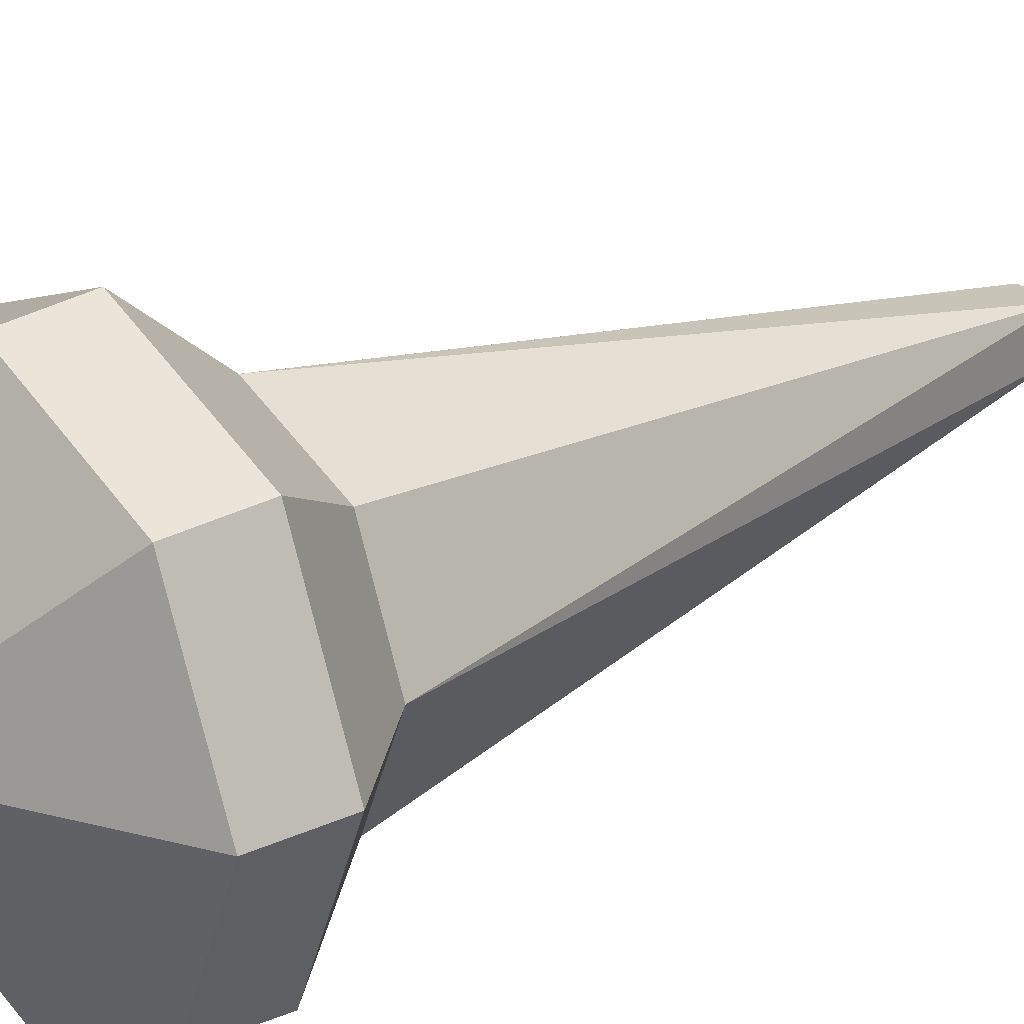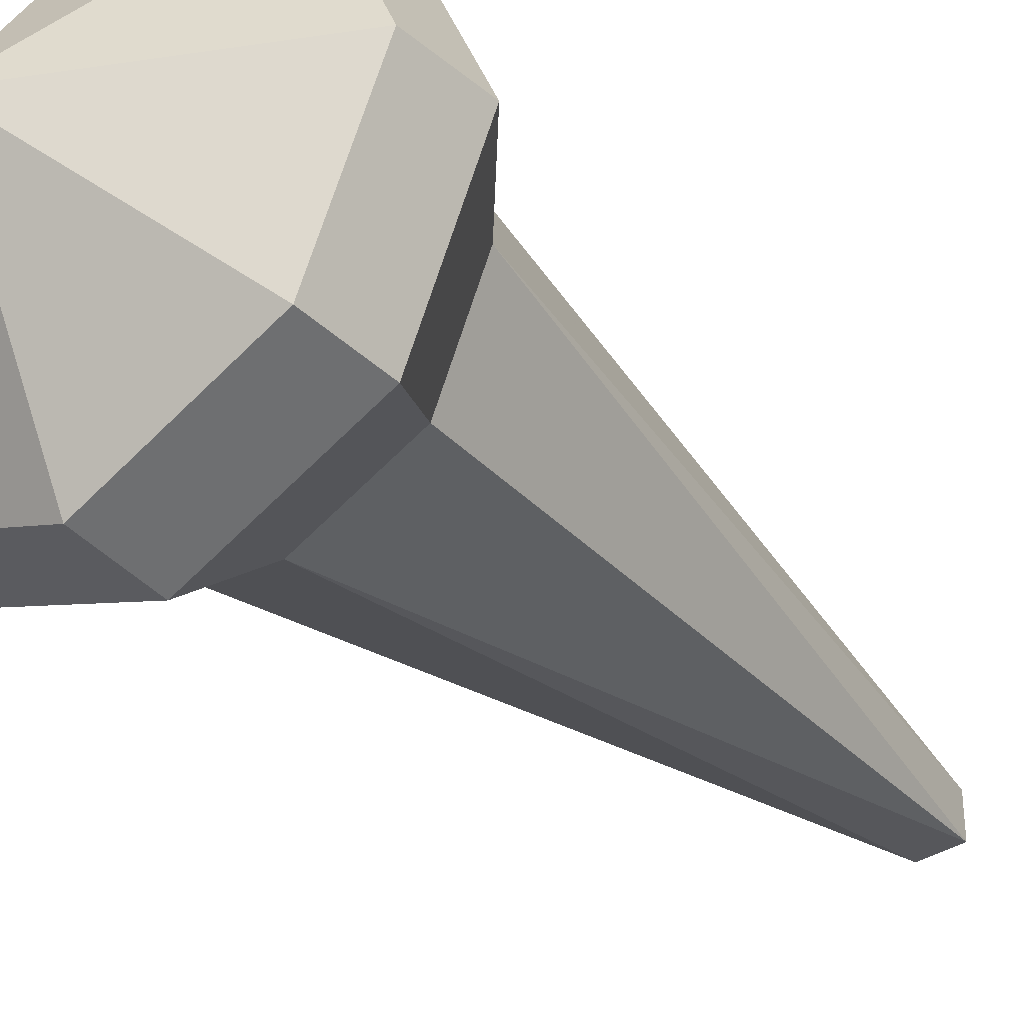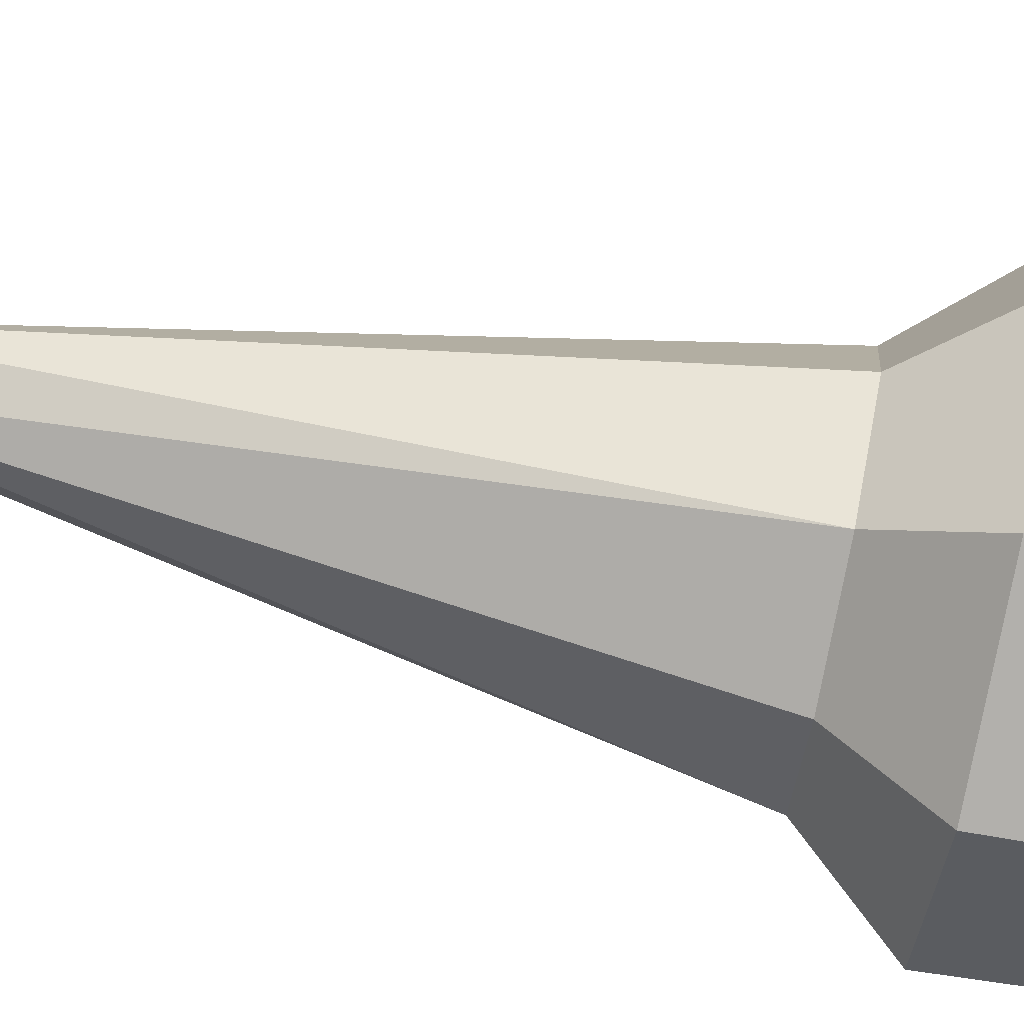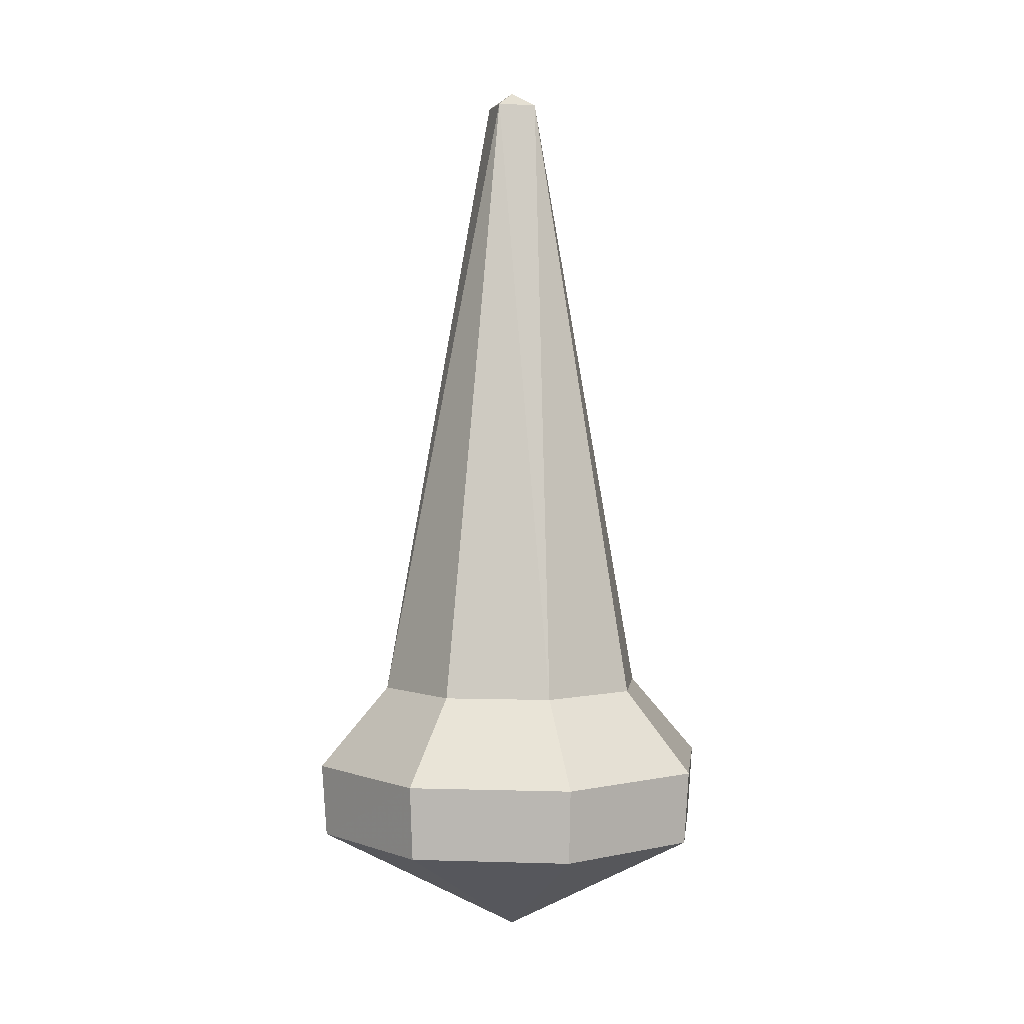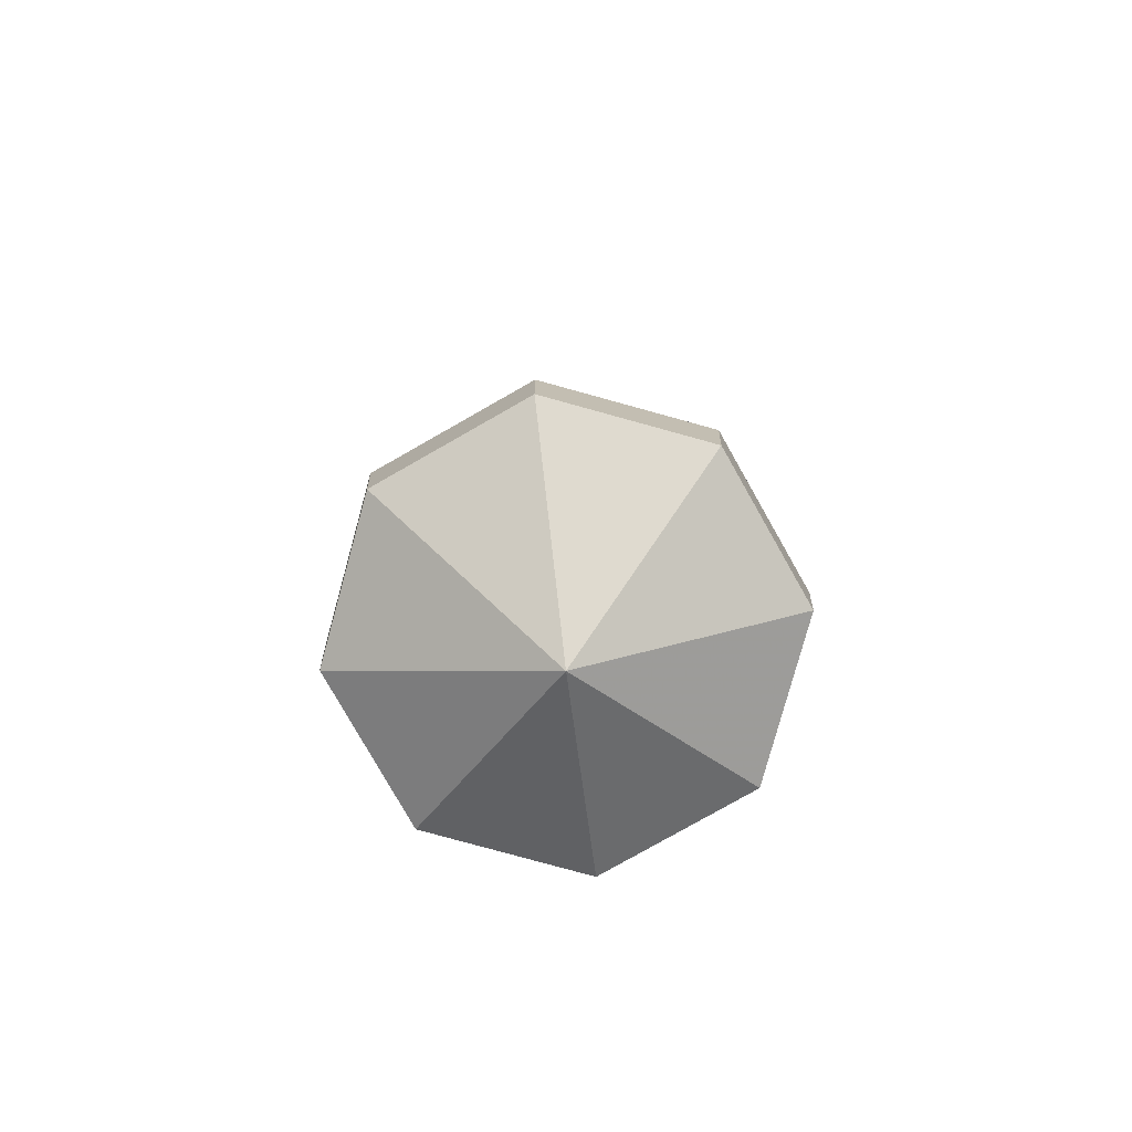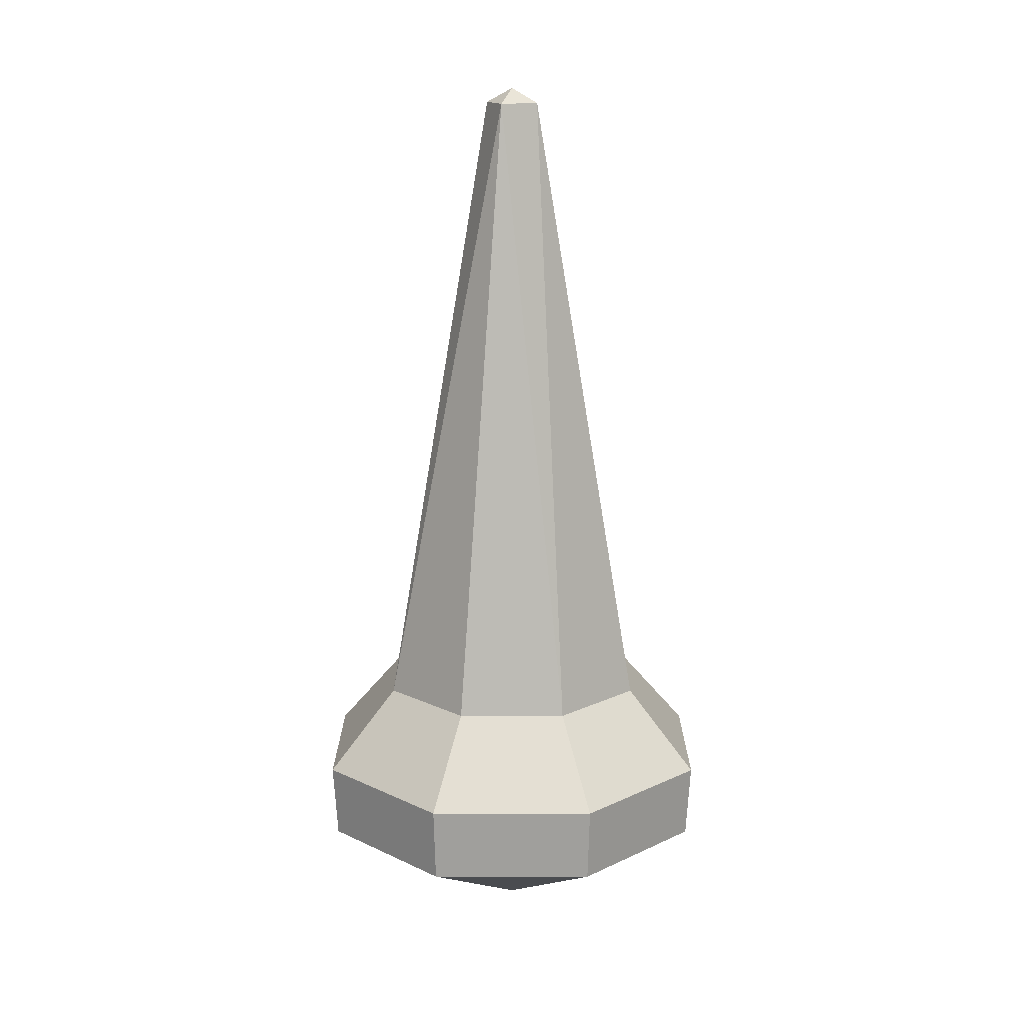
<metadata>
{"format":"obj","ext":"obj","renderer":"f3d","projection":"perspective","resolution":1024,"background":"white","views":[{"elev":26.1,"azim":50.4,"up":"+Z"},{"elev":-36.9,"azim":39.2,"up":"+Z"},{"elev":78.3,"azim":-78.2,"up":"+Z"},{"elev":2.5,"azim":-16.0,"up":"+Y"},{"elev":-79.6,"azim":97.1,"up":"+Y"},{"elev":15.3,"azim":67.6,"up":"+Y"}]}
</metadata>
<code>
g Spire_Pointy
v 0.06961 0.03078 -0.0696
v 0 0.03078 -0.09844
v 0 -0.02188 0
v 0.09845 0.03078 7.629e-06
v -0.06961 0.03078 -0.0696
v 0.06961 0.03078 0.06961
v -0.09844 0.03078 7.629e-06
v 0 0.03078 0.09843
v -0.06961 0.03078 0.06961
v 0 0.03078 -0.09844
v 0 0.06577 -0.1008
v -0.07124 0.06577 -0.07123
v -0.06961 0.03078 -0.0696
v 0.06961 0.03078 -0.0696
v -0.1008 0.06577 7.629e-06
v -0.09844 0.03078 7.629e-06
v 0.07125 0.06577 -0.07123
v 0.09845 0.03078 7.629e-06
v -0.07124 0.06577 0.07125
v -0.06961 0.03078 0.06961
v 0.1008 0.06577 7.629e-06
v 0.06961 0.03078 0.06961
v 0 0.06577 0.1008
v 0 0.03078 0.09843
v 0.07125 0.06577 0.07125
v -0.06665 0.1047 0
v -0.04713 0.1047 -0.04713
v 0 0.1047 -0.06666
v -0.04713 0.1047 0.04714
v 0.04714 0.1047 -0.04713
v 0 0.1047 0.06666
v 0.06666 0.1047 0
v 0.04714 0.1047 0.04714
v -0.009426 0.4032 -0.009426
v -0.009426 0.4032 0.00943
v 0.00943 0.4032 -0.009426
v 0.00943 0.4032 0.00943
v 0 0.4101 0
v 0.06961 0.03078 -0.0696
v 0 0.03078 -0.09844
v 0 -0.02188 0
v 0.09845 0.03078 7.629e-06
v -0.06961 0.03078 -0.0696
v 0.06961 0.03078 0.06961
v -0.09844 0.03078 7.629e-06
v 0 0.03078 0.09843
v -0.06961 0.03078 0.06961
v 0 0.03078 -0.09844
v 0 0.06577 -0.1008
v -0.07124 0.06577 -0.07123
v -0.06961 0.03078 -0.0696
v 0.06961 0.03078 -0.0696
v -0.1008 0.06577 7.629e-06
v -0.09844 0.03078 7.629e-06
v 0.07125 0.06577 -0.07123
v 0.09845 0.03078 7.629e-06
v -0.07124 0.06577 0.07125
v -0.06961 0.03078 0.06961
v 0.1008 0.06577 7.629e-06
v 0.06961 0.03078 0.06961
v 0 0.06577 0.1008
v 0 0.03078 0.09843
v 0.07125 0.06577 0.07125
v -0.06665 0.1047 0
v -0.04713 0.1047 -0.04713
v 0 0.1047 -0.06666
v -0.04713 0.1047 0.04714
v 0.04714 0.1047 -0.04713
v 0 0.1047 0.06666
v 0.06666 0.1047 0
v 0.04714 0.1047 0.04714
v -0.009426 0.4032 -0.009426
v -0.009426 0.4032 0.00943
v 0.00943 0.4032 -0.009426
v 0.00943 0.4032 0.00943
v 0 0.4101 0
g Spire_Pointy_0
f 3 2 1
f 3 1 4
f 3 5 2
f 3 4 6
f 3 7 5
f 3 6 8
f 3 9 7
f 3 8 9
f 12 11 10
f 13 12 10
f 10 11 14
f 15 12 13
f 16 15 13
f 11 17 14
f 14 17 18
f 19 15 16
f 20 19 16
f 17 21 18
f 18 21 22
f 23 19 20
f 24 23 20
f 22 25 24
f 21 25 22
f 25 23 24
f 15 26 12
f 12 27 11
f 26 27 12
f 11 28 17
f 27 28 11
f 19 29 15
f 29 26 15
f 17 30 21
f 28 30 17
f 23 31 19
f 31 29 19
f 21 32 25
f 30 32 21
f 25 33 23
f 33 31 23
f 32 33 25
f 27 34 28
f 26 34 27
f 29 35 26
f 31 35 29
f 26 35 34
f 28 36 30
f 30 36 32
f 28 34 36
f 32 37 33
f 33 37 31
f 31 37 35
f 32 36 37
f 36 34 38
f 34 35 38
f 35 37 38
f 37 36 38
f 40 41 39
f 39 41 42
f 43 41 40
f 42 41 44
f 45 41 43
f 44 41 46
f 47 41 45
f 46 41 47
f 49 50 48
f 50 51 48
f 49 48 52
f 50 53 51
f 53 54 51
f 55 49 52
f 55 52 56
f 53 57 54
f 57 58 54
f 59 55 56
f 59 56 60
f 57 61 58
f 61 62 58
f 63 60 62
f 63 59 60
f 61 63 62
f 64 53 50
f 65 50 49
f 65 64 50
f 66 49 55
f 66 65 49
f 67 57 53
f 64 67 53
f 68 55 59
f 68 66 55
f 69 61 57
f 67 69 57
f 70 59 63
f 70 68 59
f 71 63 61
f 69 71 61
f 71 70 63
f 72 65 66
f 72 64 65
f 73 67 64
f 73 69 67
f 73 64 72
f 74 66 68
f 74 68 70
f 72 66 74
f 75 70 71
f 75 71 69
f 75 69 73
f 74 70 75
f 72 74 76
f 73 72 76
f 75 73 76
f 74 75 76

</code>
